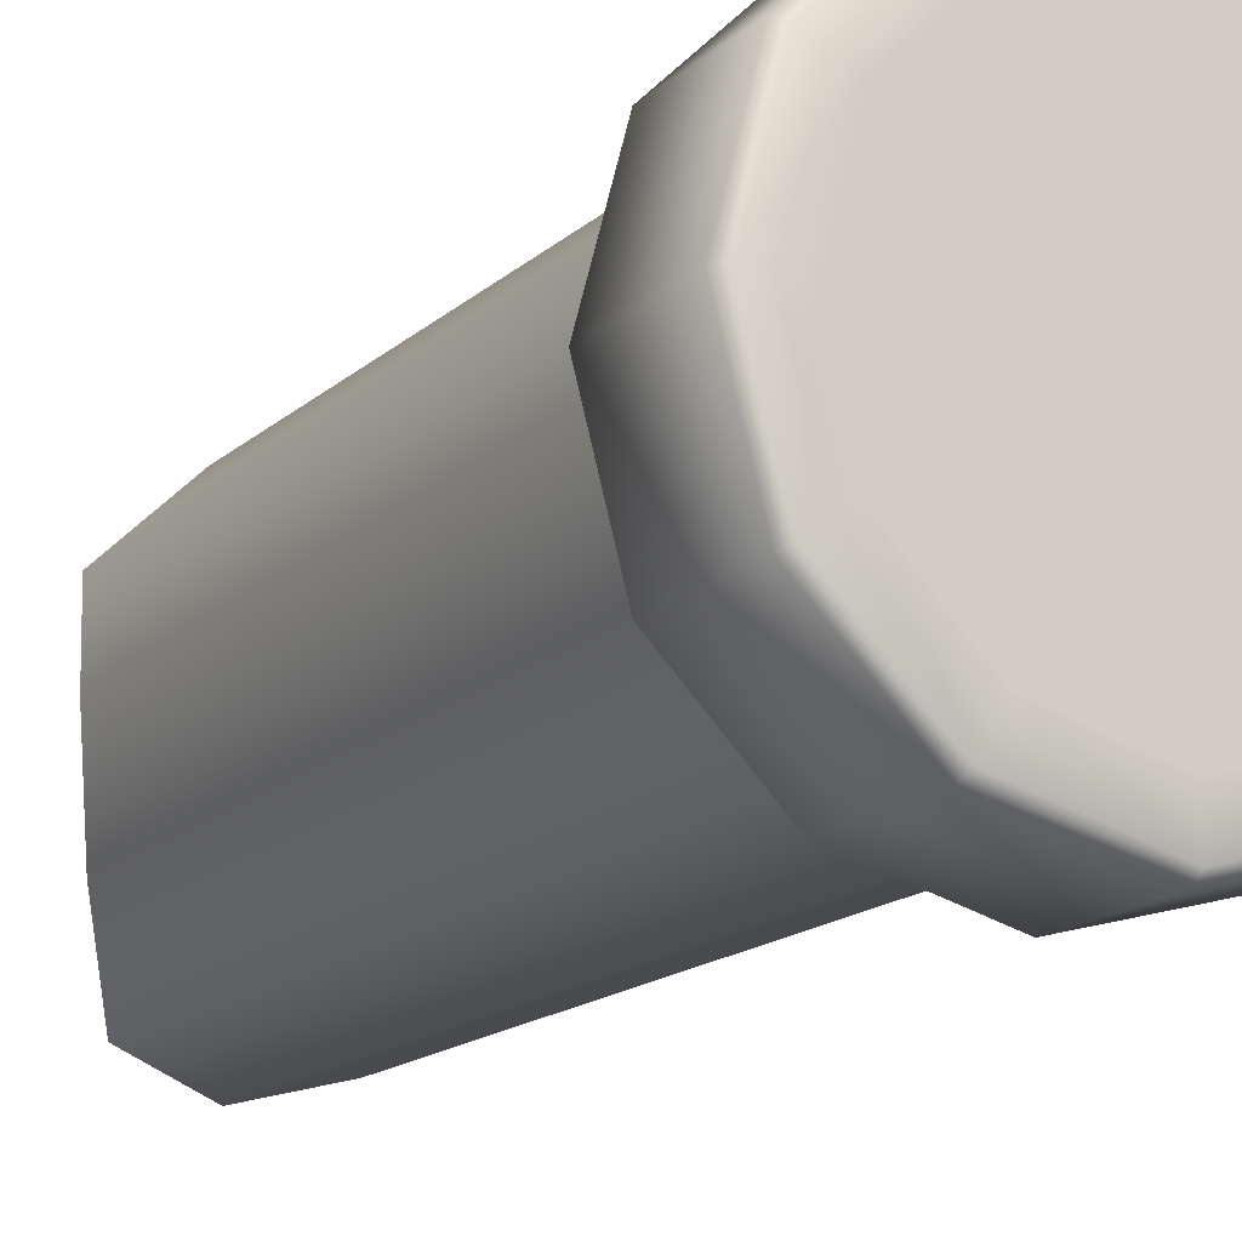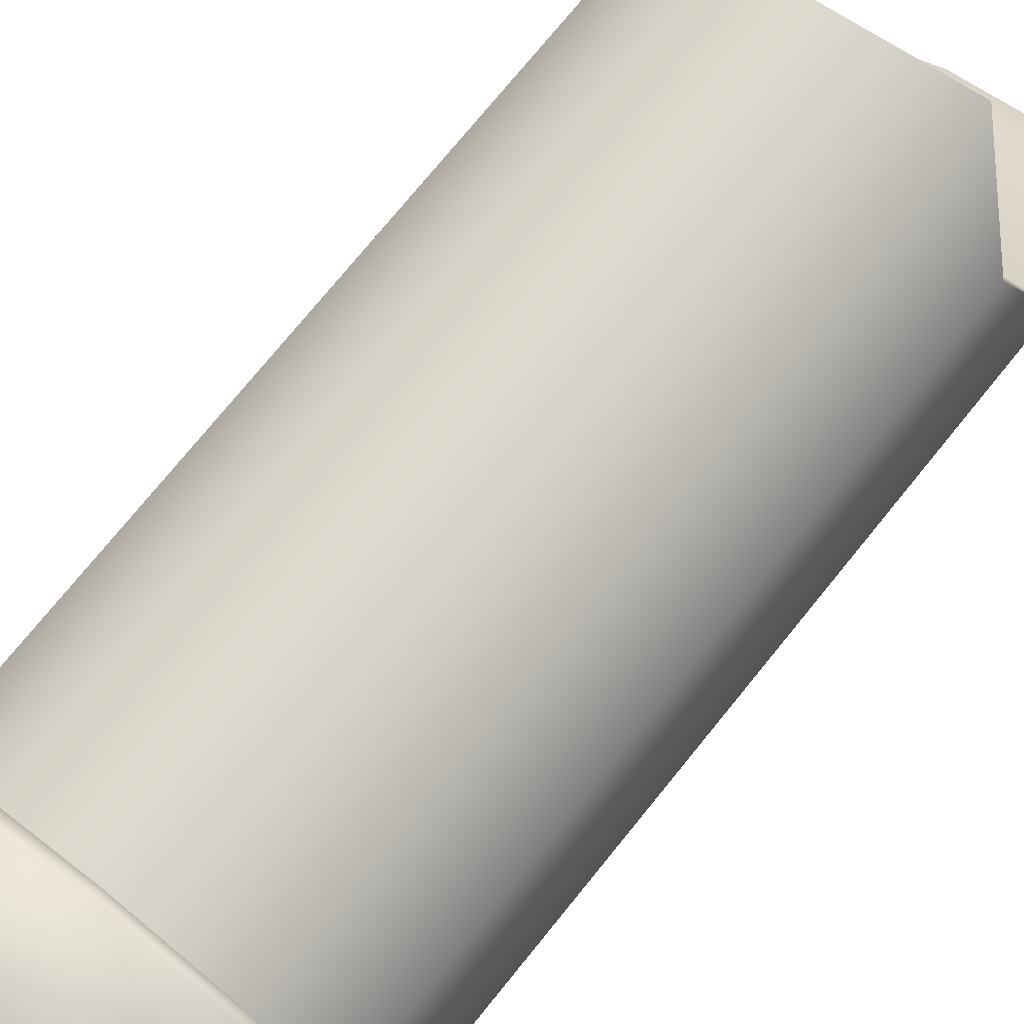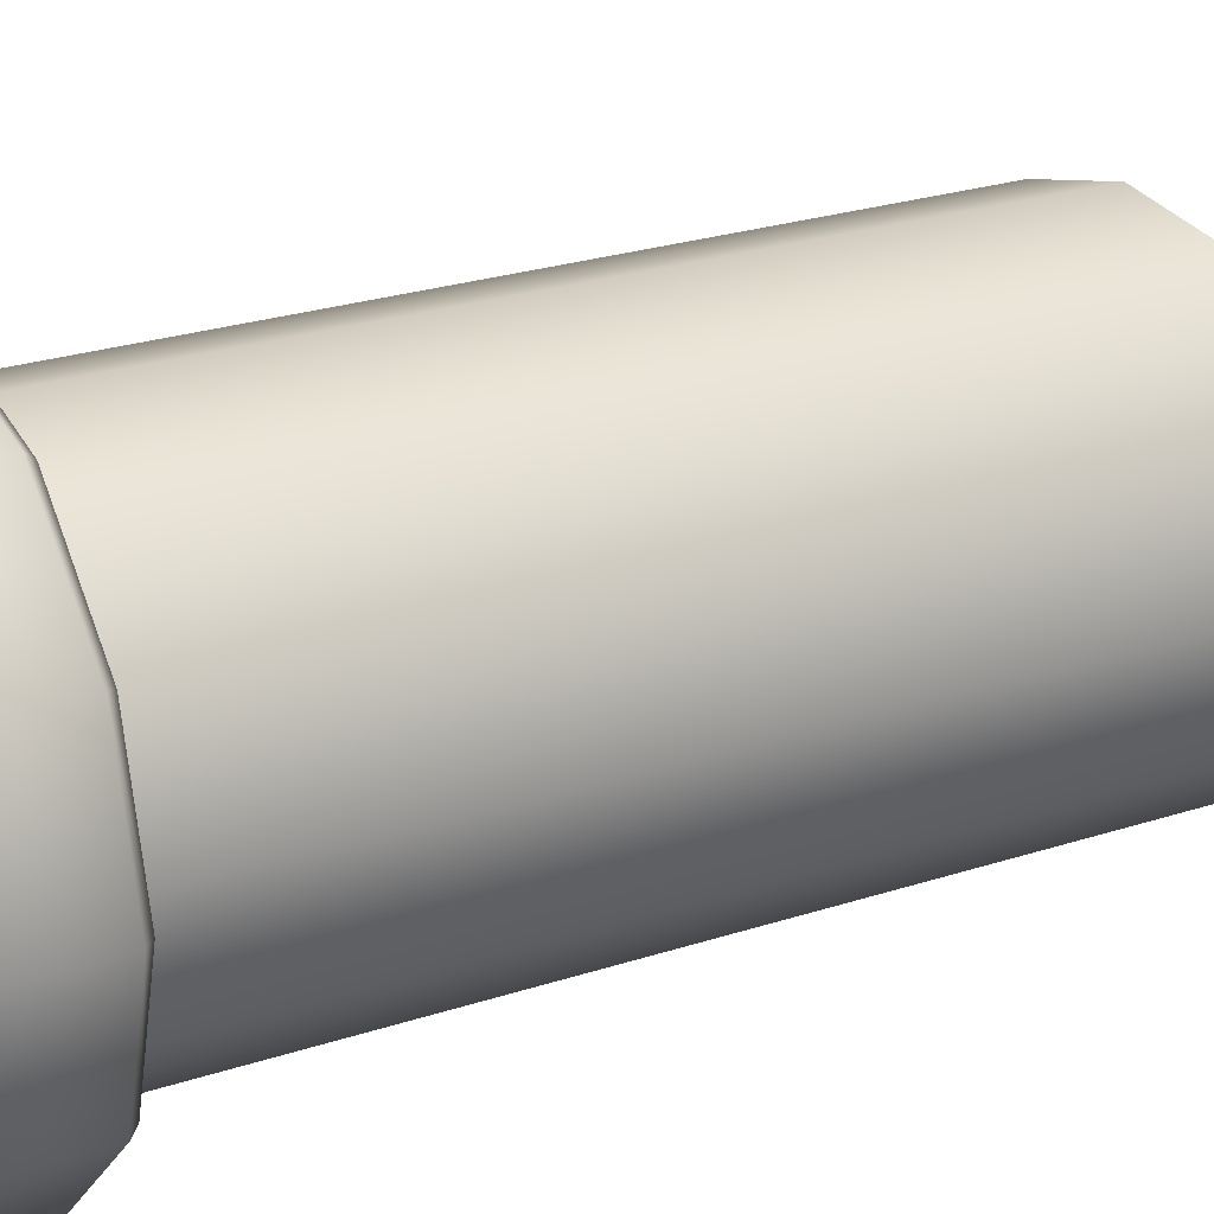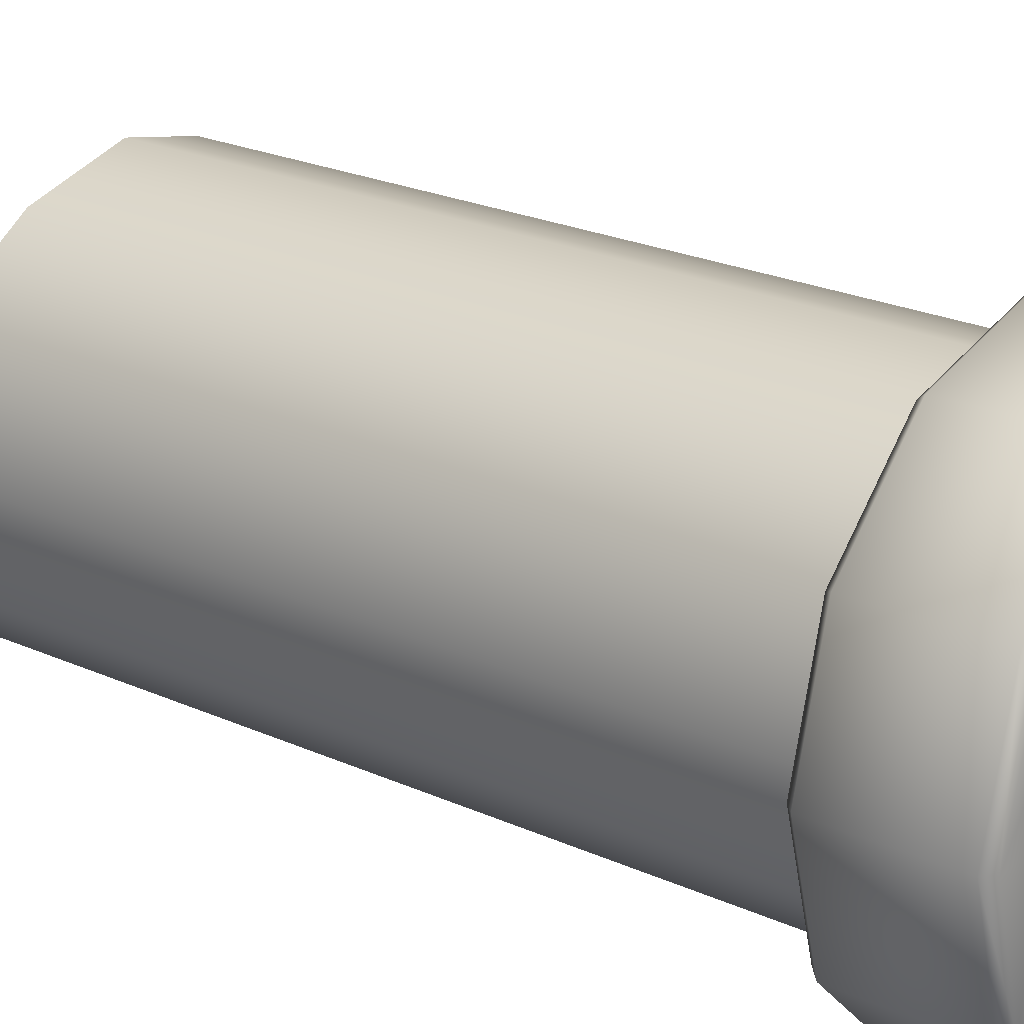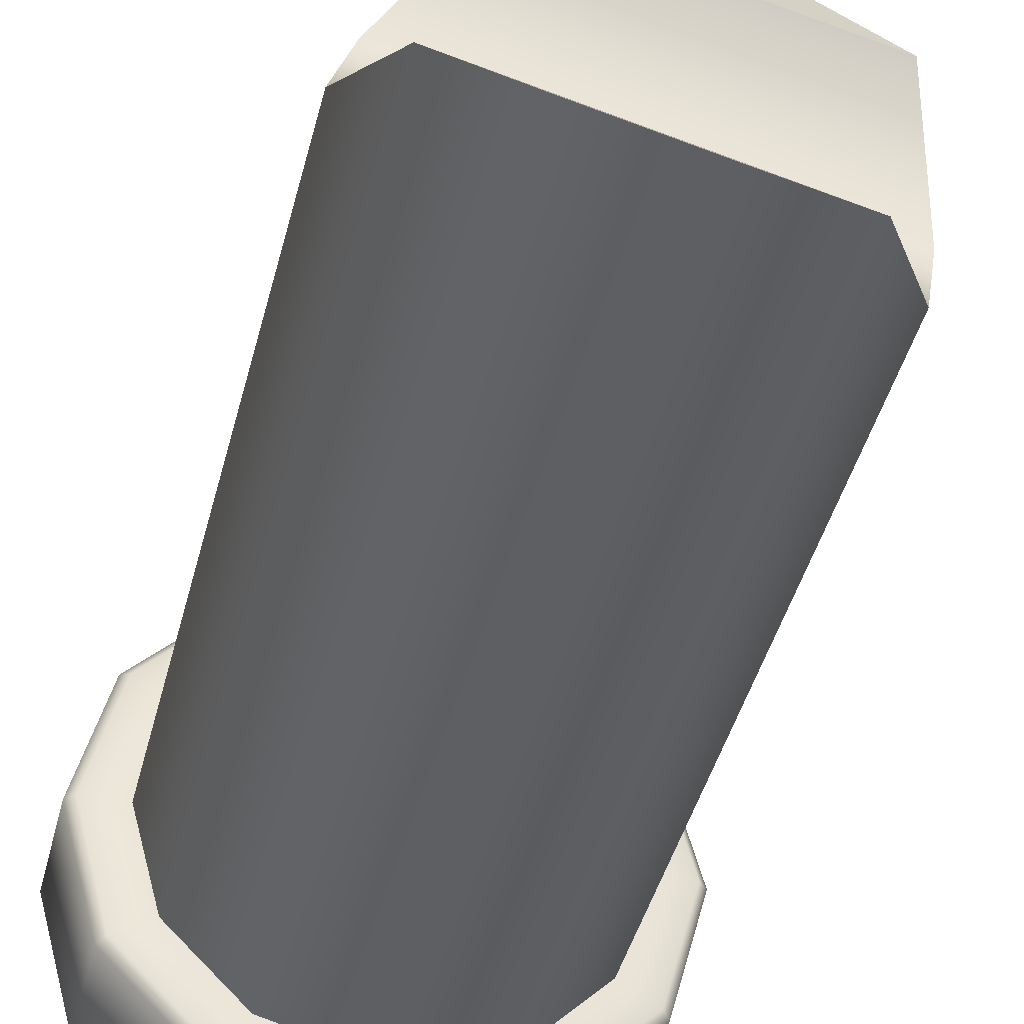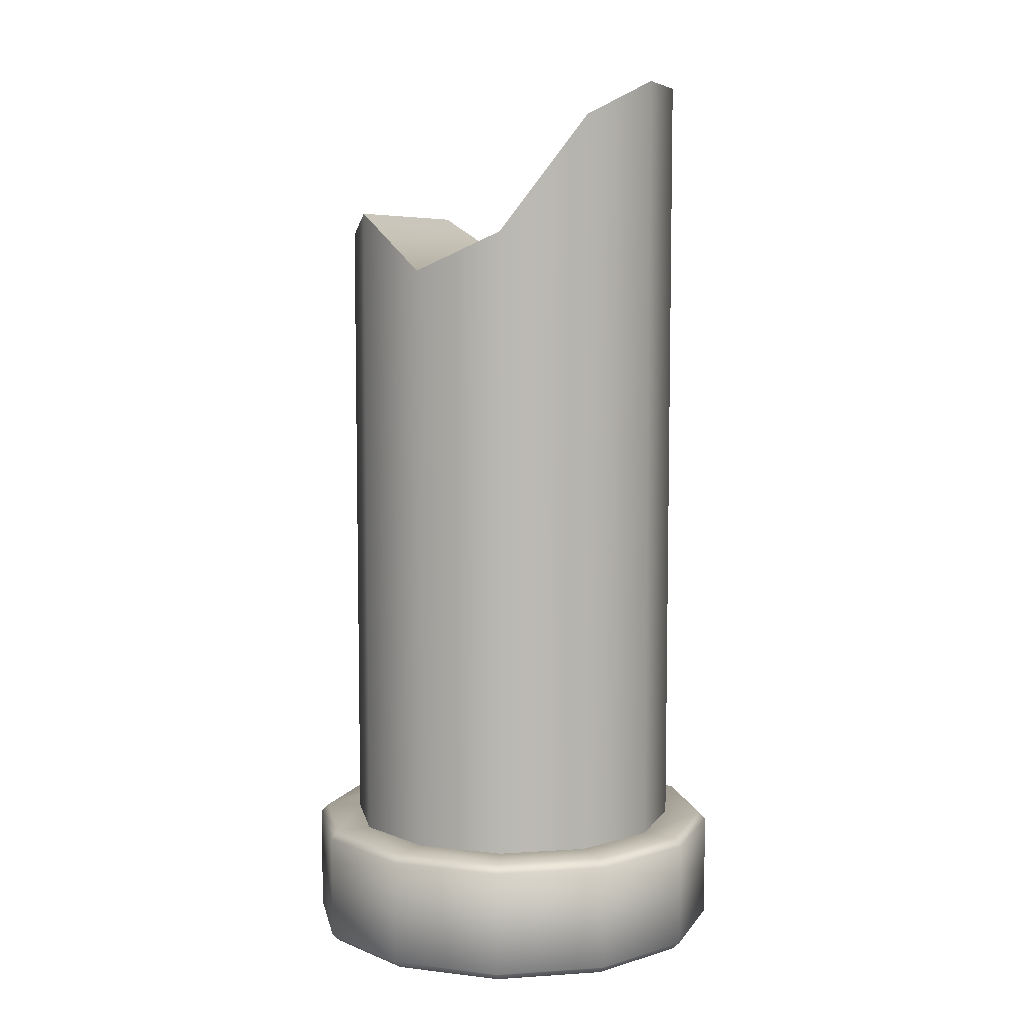
<metadata>
{"format":"obj","ext":"obj","renderer":"f3d","projection":"perspective","resolution":1024,"background":"white","views":[{"elev":-15.5,"azim":-29.3,"up":"+Z"},{"elev":73.6,"azim":38.9,"up":"+Z"},{"elev":23.8,"azim":60.7,"up":"+Z"},{"elev":22.7,"azim":-51.9,"up":"+Z"},{"elev":-41.0,"azim":166.5,"up":"+Z"},{"elev":7.1,"azim":94.1,"up":"+Y"}]}
</metadata>
<code>
o Cylinder2
v 0.228 0 2.143e-17
v 0.1975 0 0.114
v 0.114 0 0.1975
v -7.175e-17 0 0.228
v -0.114 0 0.1975
v -0.1975 0 0.114
v -0.228 0 4.935e-17
v -0.1975 0 -0.114
v -0.114 0 -0.1975
v -1.276e-16 0 -0.228
v 0.114 0 -0.1975
v 0.1975 0 -0.114
v 0.228 -0.1609 2.143e-17
v 0.1975 -0.1609 0.114
v 0.114 -0.1609 0.1975
v -7.175e-17 -0.1609 0.228
v -0.114 -0.1609 0.1975
v -0.1975 -0.1609 0.114
v -0.228 -0.1609 4.935e-17
v -0.1975 -0.1609 -0.114
v -0.114 -0.1609 -0.1975
v -1.276e-16 -0.1609 -0.228
v 0.114 -0.1609 -0.1975
v 0.1975 -0.1609 -0.114
v 0.2865 -0.01015 9.655e-18
v 0.2764 0 1.17e-17
v 0.2481 -0.01015 0.1433
v 0.2394 0 0.1382
v 0.1433 -0.01015 0.2481
v 0.1382 0 0.2394
v -6.838e-17 -0.01015 0.2865
v -6.897e-17 0 0.2764
v -0.1433 -0.01015 0.2481
v -0.1382 0 0.2394
v -0.2481 -0.01015 0.1433
v -0.2394 0 0.1382
v -0.2865 -0.01015 6.448e-17
v -0.2764 0 6.186e-17
v -0.2481 -0.01015 -0.1433
v -0.2394 0 -0.1382
v -0.1433 -0.01015 -0.2481
v -0.1382 0 -0.2394
v -1.545e-16 -0.01015 -0.2865
v -1.498e-16 0 -0.2764
v 0.1433 -0.01015 -0.2481
v 0.1382 0 -0.2394
v 0.2481 -0.01015 -0.1433
v 0.2394 0 -0.1382
v 0.2865 -0.1508 9.655e-18
v 0.2764 -0.1609 1.17e-17
v 0.2481 -0.1508 0.1433
v 0.2394 -0.1609 0.1382
v 0.1433 -0.1508 0.2481
v 0.1382 -0.1609 0.2394
v -6.838e-17 -0.1508 0.2865
v -6.897e-17 -0.1609 0.2764
v -0.1433 -0.1508 0.2481
v -0.1382 -0.1609 0.2394
v -0.2481 -0.1508 0.1433
v -0.2394 -0.1609 0.1382
v -0.2865 -0.1508 6.448e-17
v -0.2764 -0.1609 6.186e-17
v -0.2481 -0.1508 -0.1433
v -0.2394 -0.1609 -0.1382
v -0.1433 -0.1508 -0.2481
v -0.1382 -0.1609 -0.2394
v -1.545e-16 -0.1508 -0.2865
v -1.498e-16 -0.1609 -0.2764
v 0.1433 -0.1508 -0.2481
v 0.1382 -0.1609 -0.2394
v 0.2481 -0.1508 -0.1433
v 0.2394 -0.1609 -0.1382
v 0.1975 1 -0.114
v 0.114 1.05 -0.1975
v -1.276e-16 1.05 -0.228
v -0.114 1 -0.1975
v -0.1975 0.8463 -0.114
v -0.228 0.7946 4.935e-17
v -0.1975 0.8729 0.114
v -0.114 0.8463 0.1975
v -7.175e-17 0.8463 0.228
v 0.114 0.8729 0.1975
v 0.1975 0.7946 0.114
v 0.228 0.8463 2.143e-17
g Cylinder2_Cylinder2_auv
f 1 26 48 12
f 2 28 26 1
f 3 30 28 2
f 4 32 30 3
f 5 34 32 4
f 6 36 34 5
f 7 38 36 6
f 8 40 38 7
f 9 42 40 8
f 10 44 42 9
f 11 46 44 10
f 12 48 46 11
f 13 50 52 14
f 14 15 16 17 18 19 20 21 22 23 24 13
f 14 52 54 15
f 15 54 56 16
f 16 56 58 17
f 17 58 60 18
f 18 60 62 19
f 19 62 64 20
f 20 64 66 21
f 21 66 68 22
f 22 68 70 23
f 23 70 72 24
f 24 72 50 13
f 25 27 51 49
f 27 25 26 28
f 27 29 53 51
f 28 30 29 27
f 29 31 55 53
f 30 32 31 29
f 31 33 57 55
f 33 31 32 34
f 33 35 59 57
f 34 36 35 33
f 35 37 61 59
f 36 38 37 35
f 37 39 63 61
f 39 37 38 40
f 39 41 65 63
f 40 42 41 39
f 41 43 67 65
f 42 44 43 41
f 43 45 69 67
f 44 46 45 43
f 45 47 71 69
f 47 45 46 48
f 48 26 25 47
f 49 51 52 50
f 49 71 47 25
f 50 72 71 49
f 51 53 54 52
f 55 57 58 56
f 56 54 53 55
f 57 59 60 58
f 61 63 64 62
f 62 60 59 61
f 63 65 66 64
f 67 69 70 68
f 68 66 65 67
f 69 71 72 70
f 73 76 77 84
f 74 75 76 73
f 78 83 84 77
f 79 82 83 78
f 80 81 82 79
f 1 84 83 2
f 2 83 82 3
f 3 82 81 4
f 4 81 80 5
f 5 80 79 6
f 6 79 78 7
f 7 78 77 8
f 8 77 76 9
f 9 76 75 10
f 10 75 74 11
f 11 74 73 12
f 12 73 84 1

</code>
